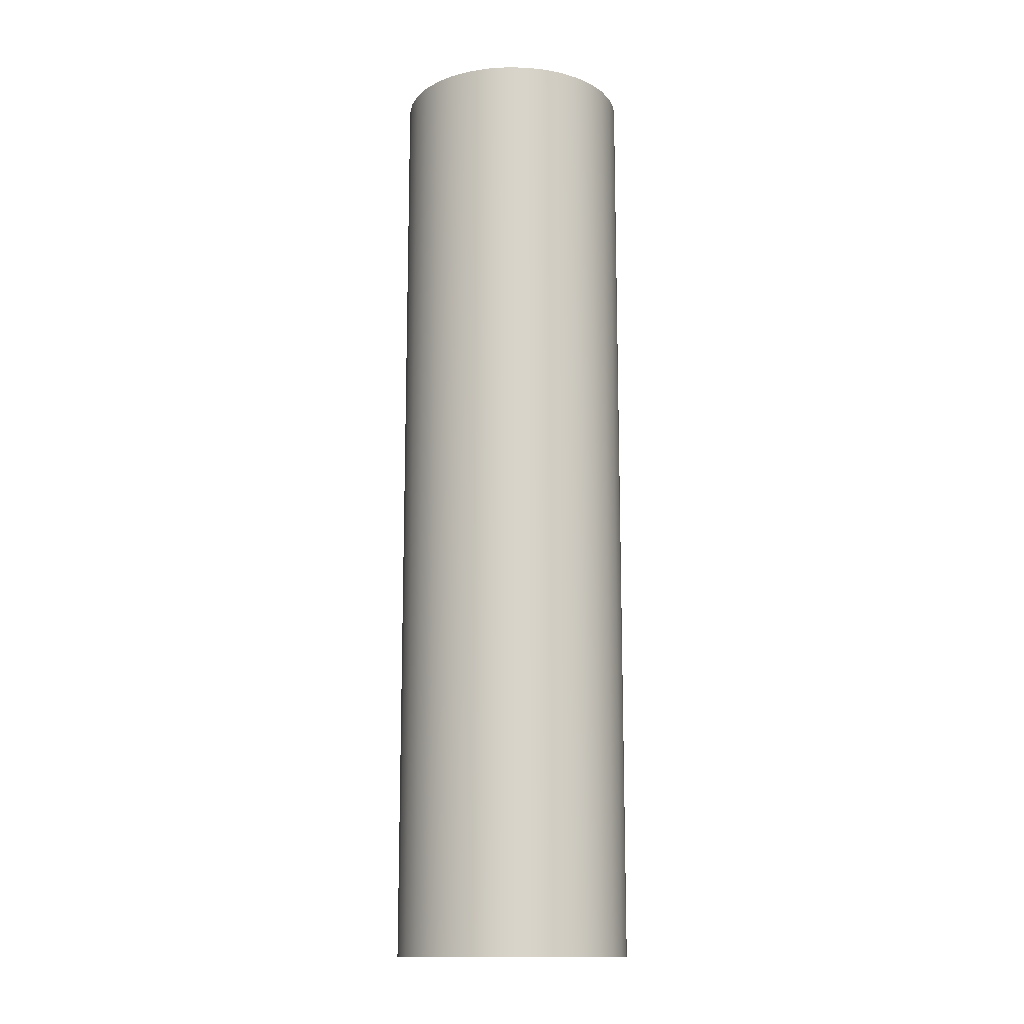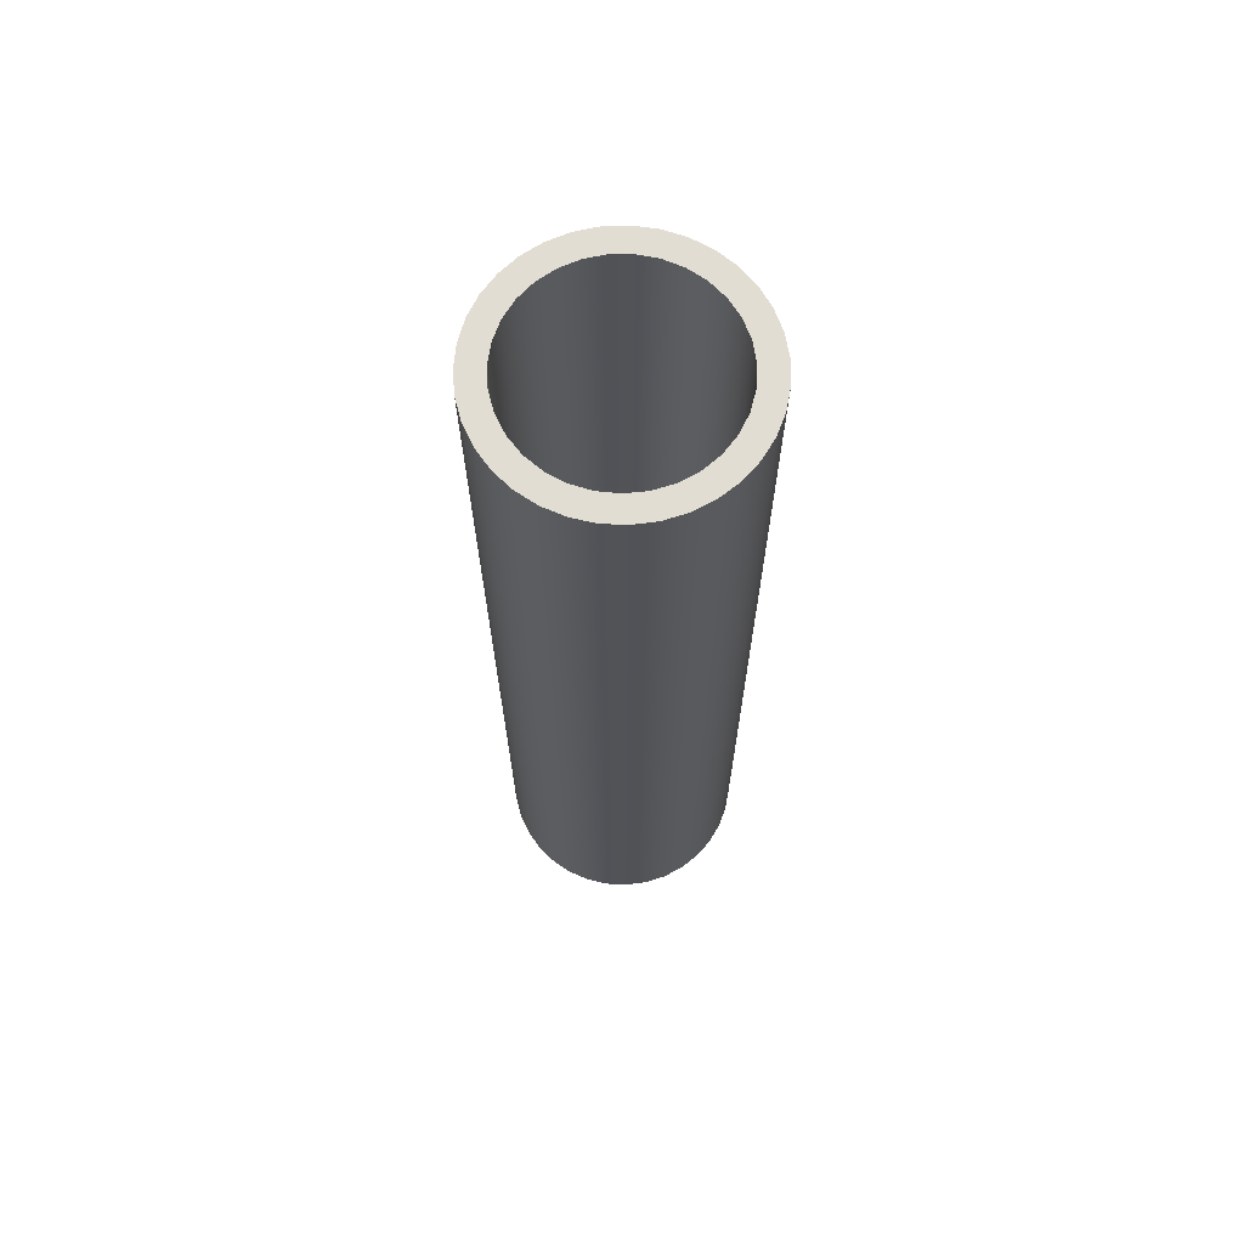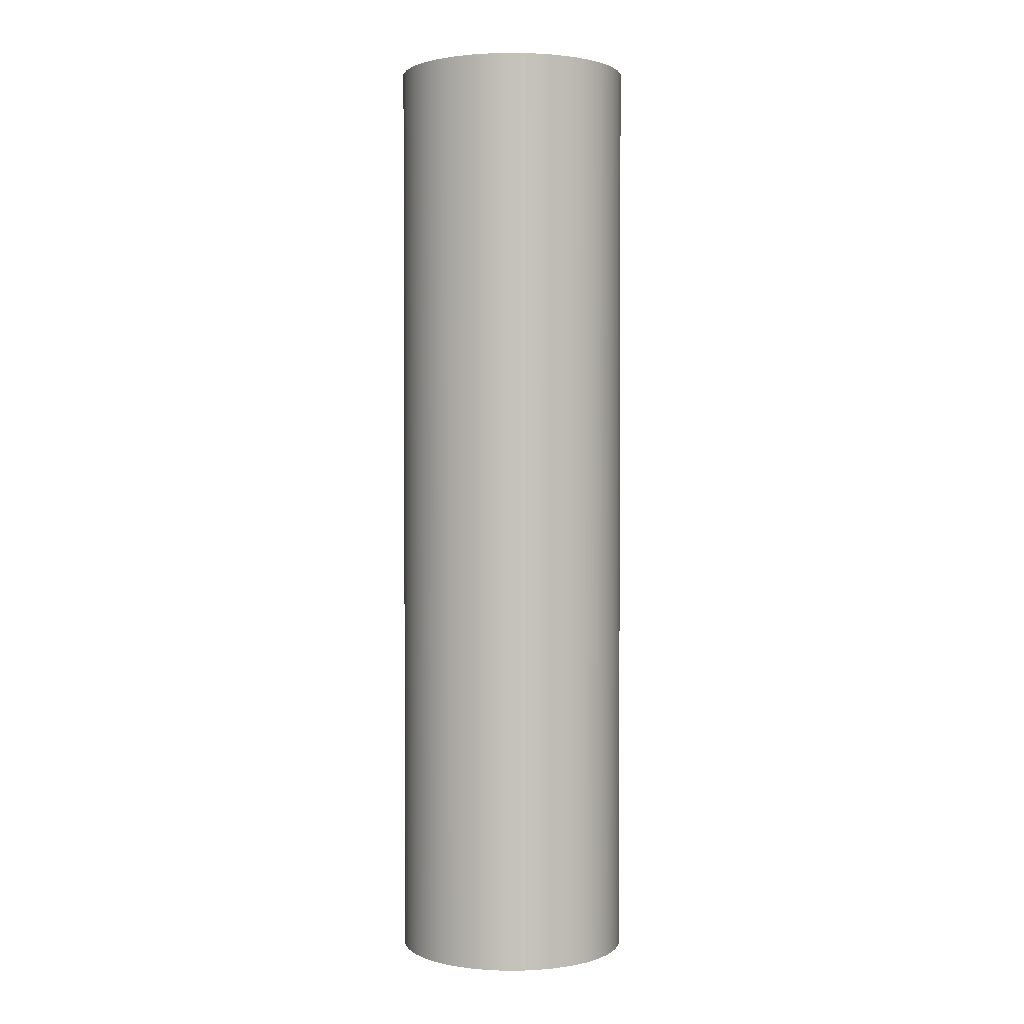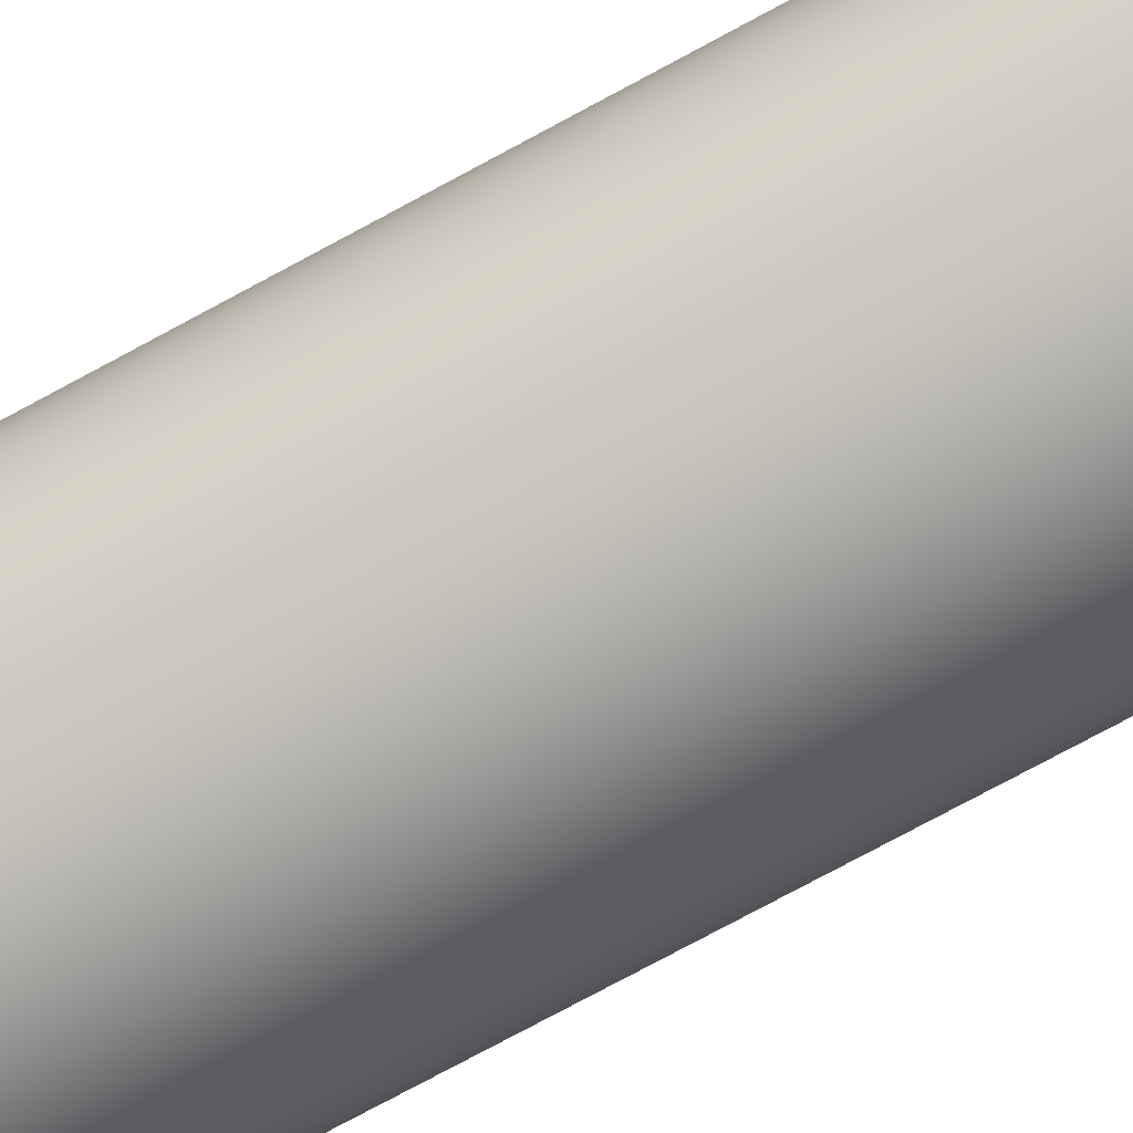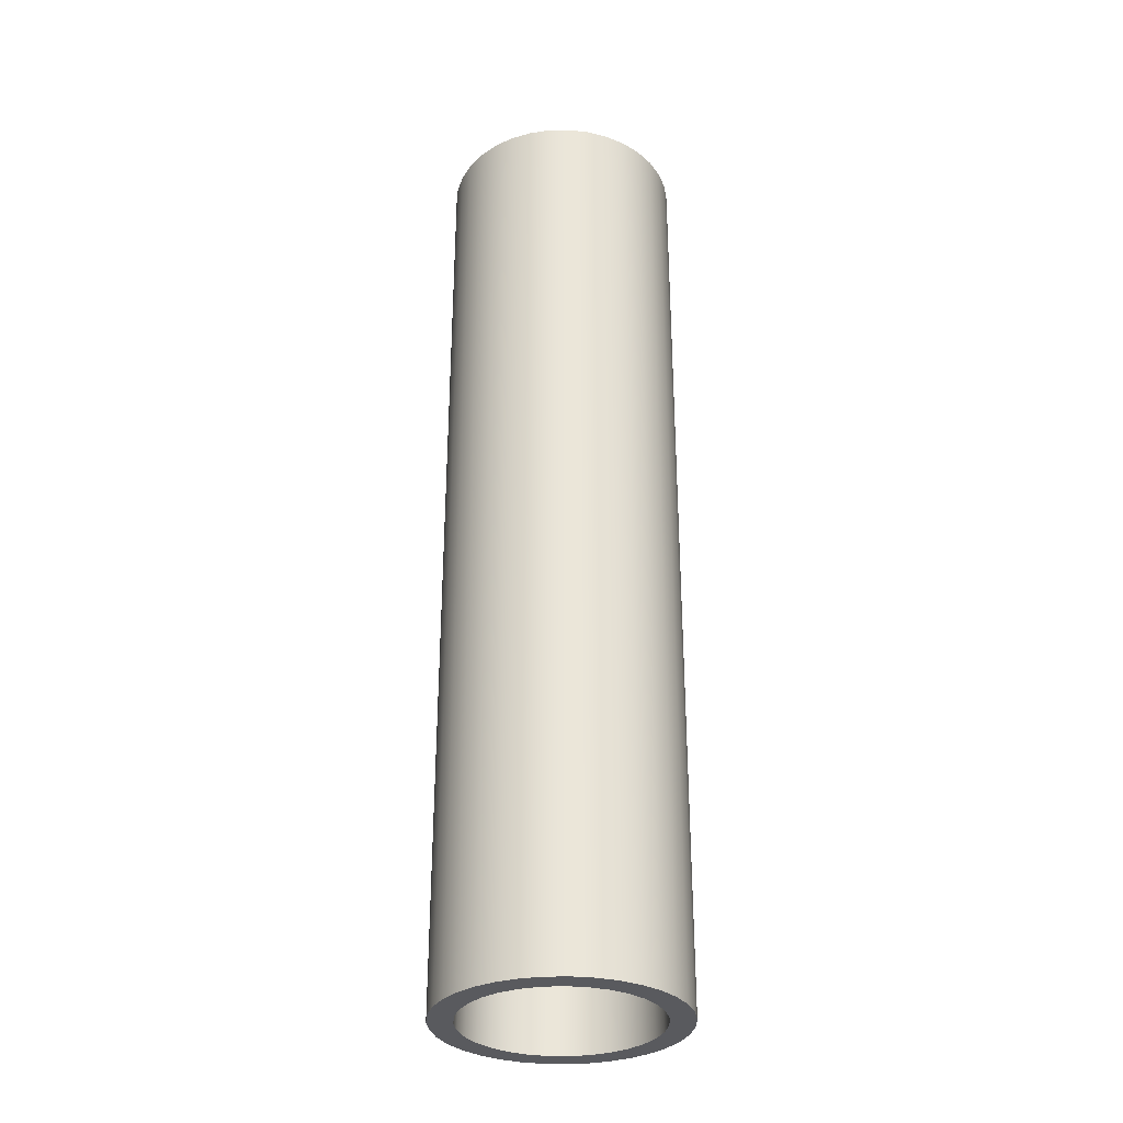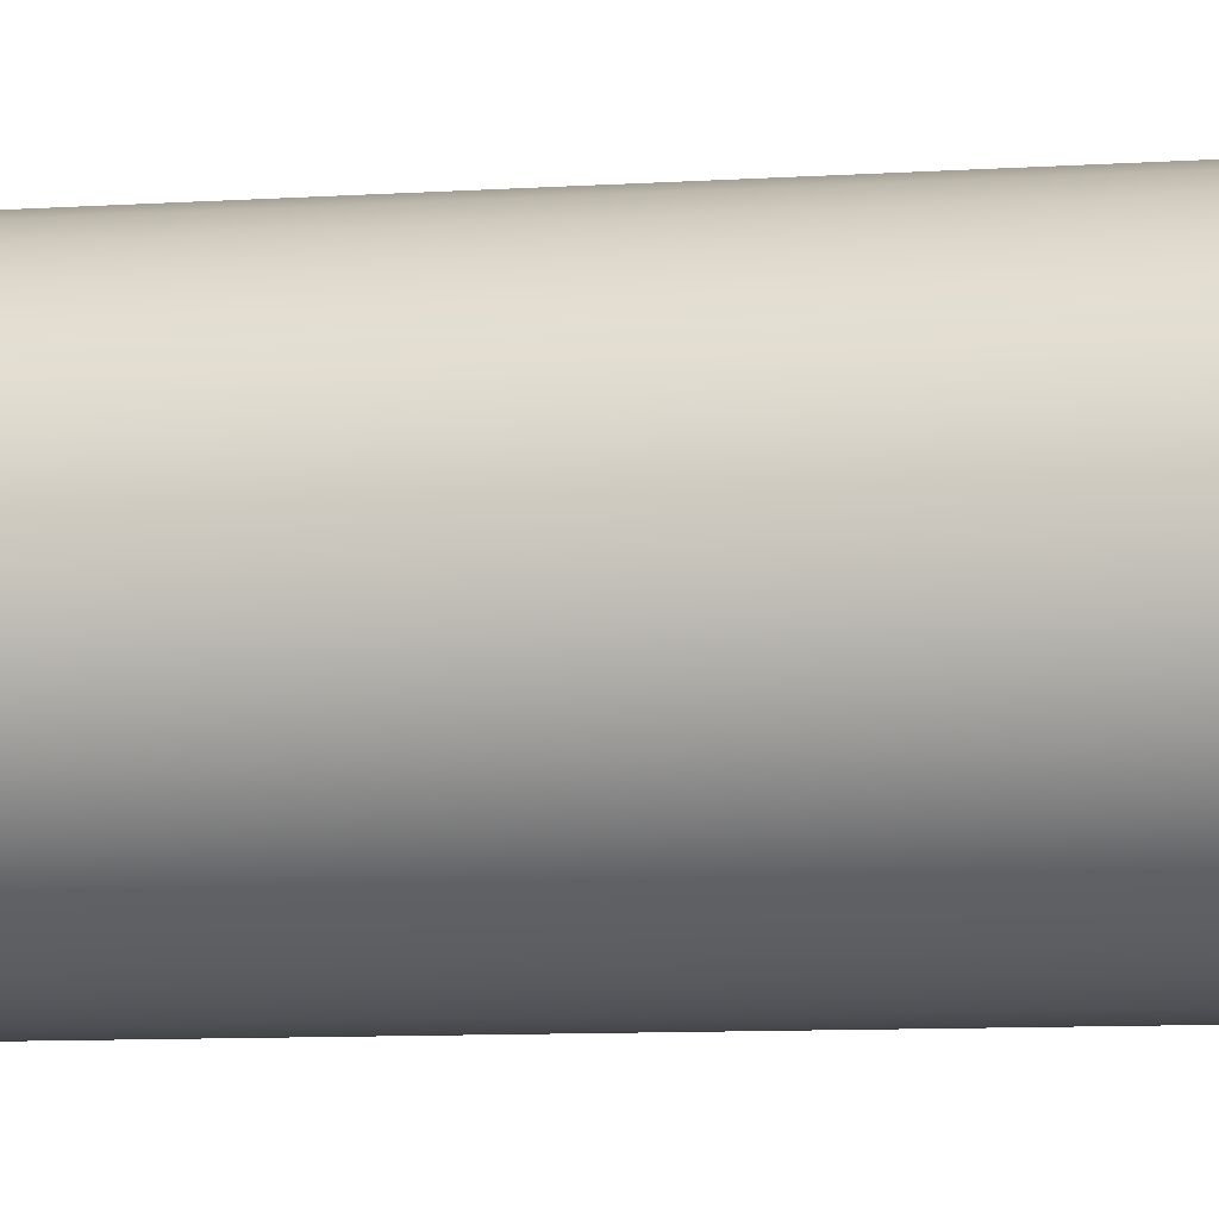
<metadata>
{"format":"obj","ext":"obj","renderer":"f3d","projection":"perspective","resolution":1024,"background":"white","views":[{"elev":-13.9,"azim":36.6,"up":"+Y"},{"elev":68.2,"azim":72.3,"up":"+Y"},{"elev":1.9,"azim":84.8,"up":"+Y"},{"elev":-76.9,"azim":118.3,"up":"+Z"},{"elev":-31.7,"azim":71.0,"up":"+Y"},{"elev":-6.9,"azim":102.9,"up":"+Z"}]}
</metadata>
<code>
v -1 10 1.225e-16
v -0.9795 10 0.2013
v -0.919 10 0.3944
v -0.8208 10 0.5713
v -0.689 10 0.7248
v -0.529 10 0.8486
v -0.3473 10 0.9378
v -0.1514 10 0.9885
v 0.05065 10 0.9987
v 0.2507 10 0.9681
v 0.4404 10 0.8978
v 0.6121 10 0.7908
v 0.7588 10 0.6514
v 0.8743 10 0.4853
v 0.9541 10 0.2994
v 0.9949 10 0.1012
v 0.9949 10 -0.1012
v 0.9541 10 -0.2994
v 0.8743 10 -0.4853
v 0.7588 10 -0.6514
v 0.6121 10 -0.7908
v 0.4404 10 -0.8978
v 0.2507 10 -0.9681
v 0.05065 10 -0.9987
v -0.1514 10 -0.9885
v -0.3473 10 -0.9378
v -0.529 10 -0.8486
v -0.689 10 -0.7248
v -0.8208 10 -0.5713
v -0.919 10 -0.3944
v -0.9795 10 -0.2013
v -1 0 1.225e-16
v -0.9795 0 -0.2013
v -0.919 0 -0.3944
v -0.8208 0 -0.5713
v -0.689 0 -0.7248
v -0.529 0 -0.8486
v -0.3473 0 -0.9378
v -0.1514 0 -0.9885
v 0.05065 0 -0.9987
v 0.2507 0 -0.9681
v 0.4404 0 -0.8978
v 0.6121 0 -0.7908
v 0.7588 0 -0.6514
v 0.8743 0 -0.4853
v 0.9541 0 -0.2994
v 0.9949 0 -0.1012
v 0.9949 0 0.1012
v 0.9541 0 0.2994
v 0.8743 0 0.4853
v 0.7588 0 0.6514
v 0.6121 0 0.7908
v 0.4404 0 0.8978
v 0.2507 0 0.9681
v 0.05065 0 0.9987
v -0.1514 0 0.9885
v -0.3473 0 0.9378
v -0.529 0 0.8486
v -0.689 0 0.7248
v -0.8208 0 0.5713
v -0.919 0 0.3944
v -0.9795 0 0.2013
v -1 10 1.225e-16
v -1 0 1.225e-16
v -1.25 10 1.531e-16
v -1.23 10 -0.2232
v -1.17 10 -0.4392
v -1.073 10 -0.6411
v -0.9413 10 -0.8224
v -0.7794 10 -0.9773
v -0.5923 10 -1.101
v -0.3863 10 -1.189
v -0.1678 10 -1.239
v 0.05608 10 -1.249
v 0.2782 10 -1.219
v 0.4913 10 -1.149
v 0.6886 10 -1.043
v 0.8638 10 -0.9035
v 1.011 10 -0.7347
v 1.126 10 -0.5424
v 1.205 10 -0.3325
v 1.245 10 -0.112
v 1.245 10 0.112
v 1.205 10 0.3325
v 1.126 10 0.5424
v 1.011 10 0.7347
v 0.8638 10 0.9035
v 0.6886 10 1.043
v 0.4913 10 1.149
v 0.2782 10 1.219
v 0.05608 10 1.249
v -0.1678 10 1.239
v -0.3863 10 1.189
v -0.5923 10 1.101
v -0.7794 10 0.9773
v -0.9413 10 0.8224
v -1.073 10 0.6411
v -1.17 10 0.4392
v -1.23 10 0.2232
v -1.25 0 1.531e-16
v -1.23 0 0.2232
v -1.17 0 0.4392
v -1.073 0 0.6411
v -0.9413 0 0.8224
v -0.7794 0 0.9773
v -0.5923 0 1.101
v -0.3863 0 1.189
v -0.1678 0 1.239
v 0.05608 0 1.249
v 0.2782 0 1.219
v 0.4913 0 1.149
v 0.6886 0 1.043
v 0.8638 0 0.9035
v 1.011 0 0.7347
v 1.126 0 0.5424
v 1.205 0 0.3325
v 1.245 0 0.112
v 1.245 0 -0.112
v 1.205 0 -0.3325
v 1.126 0 -0.5424
v 1.011 0 -0.7347
v 0.8638 0 -0.9035
v 0.6886 0 -1.043
v 0.4913 0 -1.149
v 0.2782 0 -1.219
v 0.05608 0 -1.249
v -0.1678 0 -1.239
v -0.3863 0 -1.189
v -0.5923 0 -1.101
v -0.7794 0 -0.9773
v -0.9413 0 -0.8224
v -1.073 0 -0.6411
v -1.17 0 -0.4392
v -1.23 0 -0.2232
v -1.25 0 1.531e-16
v -1.25 10 1.531e-16
v -1 10 1.225e-16
v -0.9795 10 -0.2013
v -0.919 10 -0.3944
v -0.8208 10 -0.5713
v -0.689 10 -0.7248
v -0.529 10 -0.8486
v -0.3473 10 -0.9378
v -0.1514 10 -0.9885
v 0.05065 10 -0.9987
v 0.2507 10 -0.9681
v 0.4404 10 -0.8978
v 0.6121 10 -0.7908
v 0.7588 10 -0.6514
v 0.8743 10 -0.4853
v 0.9541 10 -0.2994
v 0.9949 10 -0.1012
v 0.9949 10 0.1012
v 0.9541 10 0.2994
v 0.8743 10 0.4853
v 0.7588 10 0.6514
v 0.6121 10 0.7908
v 0.4404 10 0.8978
v 0.2507 10 0.9681
v 0.05065 10 0.9987
v -0.1514 10 0.9885
v -0.3473 10 0.9378
v -0.529 10 0.8486
v -0.689 10 0.7248
v -0.8208 10 0.5713
v -0.919 10 0.3944
v -0.9795 10 0.2013
v -1.25 10 1.531e-16
v -1.23 10 0.2232
v -1.17 10 0.4392
v -1.073 10 0.6411
v -0.9413 10 0.8224
v -0.7794 10 0.9773
v -0.5923 10 1.101
v -0.3863 10 1.189
v -0.1678 10 1.239
v 0.05608 10 1.249
v 0.2782 10 1.219
v 0.4913 10 1.149
v 0.6886 10 1.043
v 0.8638 10 0.9035
v 1.011 10 0.7347
v 1.126 10 0.5424
v 1.205 10 0.3325
v 1.245 10 0.112
v 1.245 10 -0.112
v 1.205 10 -0.3325
v 1.126 10 -0.5424
v 1.011 10 -0.7347
v 0.8638 10 -0.9035
v 0.6886 10 -1.043
v 0.4913 10 -1.149
v 0.2782 10 -1.219
v 0.05608 10 -1.249
v -0.1678 10 -1.239
v -0.3863 10 -1.189
v -0.5923 10 -1.101
v -0.7794 10 -0.9773
v -0.9413 10 -0.8224
v -1.073 10 -0.6411
v -1.17 10 -0.4392
v -1.23 10 -0.2232
v -1 0 1.225e-16
v -0.9795 0 0.2013
v -0.919 0 0.3944
v -0.8208 0 0.5713
v -0.689 0 0.7248
v -0.529 0 0.8486
v -0.3473 0 0.9378
v -0.1514 0 0.9885
v 0.05065 0 0.9987
v 0.2507 0 0.9681
v 0.4404 0 0.8978
v 0.6121 0 0.7908
v 0.7588 0 0.6514
v 0.8743 0 0.4853
v 0.9541 0 0.2994
v 0.9949 0 0.1012
v 0.9949 0 -0.1012
v 0.9541 0 -0.2994
v 0.8743 0 -0.4853
v 0.7588 0 -0.6514
v 0.6121 0 -0.7908
v 0.4404 0 -0.8978
v 0.2507 0 -0.9681
v 0.05065 0 -0.9987
v -0.1514 0 -0.9885
v -0.3473 0 -0.9378
v -0.529 0 -0.8486
v -0.689 0 -0.7248
v -0.8208 0 -0.5713
v -0.919 0 -0.3944
v -0.9795 0 -0.2013
v -1.25 0 1.531e-16
v -1.23 0 -0.2232
v -1.17 0 -0.4392
v -1.073 0 -0.6411
v -0.9413 0 -0.8224
v -0.7794 0 -0.9773
v -0.5923 0 -1.101
v -0.3863 0 -1.189
v -0.1678 0 -1.239
v 0.05608 0 -1.249
v 0.2782 0 -1.219
v 0.4913 0 -1.149
v 0.6886 0 -1.043
v 0.8638 0 -0.9035
v 1.011 0 -0.7347
v 1.126 0 -0.5424
v 1.205 0 -0.3325
v 1.245 0 -0.112
v 1.245 0 0.112
v 1.205 0 0.3325
v 1.126 0 0.5424
v 1.011 0 0.7347
v 0.8638 0 0.9035
v 0.6886 0 1.043
v 0.4913 0 1.149
v 0.2782 0 1.219
v 0.05608 0 1.249
v -0.1678 0 1.239
v -0.3863 0 1.189
v -0.5923 0 1.101
v -0.7794 0 0.9773
v -0.9413 0 0.8224
v -1.073 0 0.6411
v -1.17 0 0.4392
v -1.23 0 0.2232
g d4cd9b5c-e313-11ea-b075-54bf646e7e1f
f 2 62 1
f 1 62 64
f 63 32 31
f 31 32 33
f 31 33 30
f 30 33 34
f 30 34 29
f 29 34 35
f 29 35 28
f 28 35 36
f 28 36 27
f 27 36 37
f 27 37 26
f 26 37 38
f 26 38 25
f 25 38 39
f 25 39 24
f 24 39 40
f 24 40 23
f 23 40 41
f 23 41 22
f 22 41 42
f 22 42 21
f 21 42 43
f 21 43 20
f 20 43 44
f 20 44 19
f 19 44 45
f 19 45 18
f 18 45 46
f 18 46 17
f 17 46 47
f 17 47 16
f 16 47 48
f 16 48 15
f 15 48 49
f 15 49 14
f 14 49 50
f 14 50 13
f 13 50 51
f 13 51 12
f 12 51 52
f 12 52 11
f 11 52 53
f 11 53 10
f 10 53 54
f 10 54 9
f 9 54 55
f 9 55 8
f 8 55 56
f 8 56 7
f 7 56 57
f 7 57 6
f 6 57 58
f 6 58 5
f 5 58 59
f 5 59 4
f 4 59 60
f 4 60 3
f 3 60 61
f 3 61 2
f 2 61 62
g d4cf21cc-e313-11ea-a194-54bf646e7e1f
f 66 134 65
f 65 134 135
f 136 100 99
f 99 100 101
f 99 101 98
f 98 101 102
f 98 102 97
f 97 102 103
f 97 103 96
f 96 103 104
f 96 104 95
f 95 104 105
f 95 105 94
f 94 105 106
f 94 106 93
f 93 106 107
f 93 107 92
f 92 107 108
f 92 108 91
f 91 108 109
f 91 109 90
f 90 109 110
f 90 110 89
f 89 110 111
f 89 111 88
f 88 111 112
f 88 112 87
f 87 112 113
f 87 113 86
f 86 113 114
f 86 114 85
f 85 114 115
f 85 115 84
f 84 115 116
f 84 116 83
f 83 116 117
f 83 117 82
f 82 117 118
f 82 118 81
f 81 118 119
f 81 119 80
f 80 119 120
f 80 120 79
f 79 120 121
f 79 121 78
f 78 121 122
f 78 122 77
f 77 122 123
f 77 123 76
f 76 123 124
f 76 124 75
f 75 124 125
f 75 125 74
f 74 125 126
f 74 126 73
f 73 126 127
f 73 127 72
f 72 127 128
f 72 128 71
f 71 128 129
f 71 129 70
f 70 129 130
f 70 130 69
f 69 130 131
f 69 131 68
f 68 131 132
f 68 132 67
f 67 132 133
f 67 133 66
f 66 133 134
g d4d0815c-e313-11ea-a09f-54bf646e7e1f
f 138 202 137
f 137 202 168
f 137 168 169
f 202 138 201
f 201 138 139
f 201 139 200
f 200 139 140
f 200 140 199
f 199 140 141
f 199 141 198
f 198 141 142
f 198 142 197
f 197 142 143
f 197 143 196
f 196 143 144
f 196 144 195
f 195 144 145
f 195 145 194
f 194 145 193
f 193 145 146
f 193 146 192
f 192 146 147
f 192 147 191
f 191 147 148
f 191 148 190
f 190 148 149
f 190 149 189
f 189 149 150
f 189 150 188
f 188 150 151
f 188 151 187
f 187 151 152
f 187 152 186
f 186 152 185
f 185 152 153
f 185 153 184
f 184 153 154
f 184 154 183
f 183 154 155
f 183 155 182
f 182 155 156
f 182 156 181
f 181 156 157
f 181 157 180
f 180 157 158
f 180 158 179
f 179 158 159
f 179 159 178
f 178 159 160
f 178 160 177
f 177 160 176
f 176 160 161
f 176 161 175
f 175 161 162
f 175 162 174
f 174 162 163
f 174 163 173
f 173 163 164
f 173 164 172
f 172 164 165
f 172 165 171
f 171 165 166
f 171 166 170
f 170 166 167
f 170 167 169
f 169 167 137
g d4d1e0ee-e313-11ea-b925-54bf646e7e1f
f 204 268 203
f 203 268 234
f 203 234 235
f 268 204 267
f 267 204 205
f 267 205 266
f 266 205 206
f 266 206 265
f 265 206 207
f 265 207 264
f 264 207 208
f 264 208 263
f 263 208 209
f 263 209 262
f 262 209 210
f 262 210 261
f 261 210 211
f 261 211 260
f 260 211 259
f 259 211 212
f 259 212 258
f 258 212 213
f 258 213 257
f 257 213 214
f 257 214 256
f 256 214 215
f 256 215 255
f 255 215 216
f 255 216 254
f 254 216 217
f 254 217 253
f 253 217 218
f 253 218 252
f 252 218 219
f 252 219 251
f 251 219 250
f 250 219 220
f 250 220 249
f 249 220 221
f 249 221 248
f 248 221 222
f 248 222 247
f 247 222 223
f 247 223 246
f 246 223 224
f 246 224 245
f 245 224 225
f 245 225 244
f 244 225 226
f 244 226 243
f 243 226 242
f 242 226 227
f 242 227 241
f 241 227 228
f 241 228 240
f 240 228 229
f 240 229 239
f 239 229 230
f 239 230 238
f 238 230 231
f 238 231 237
f 237 231 232
f 237 232 236
f 236 232 233
f 236 233 235
f 235 233 203

</code>
